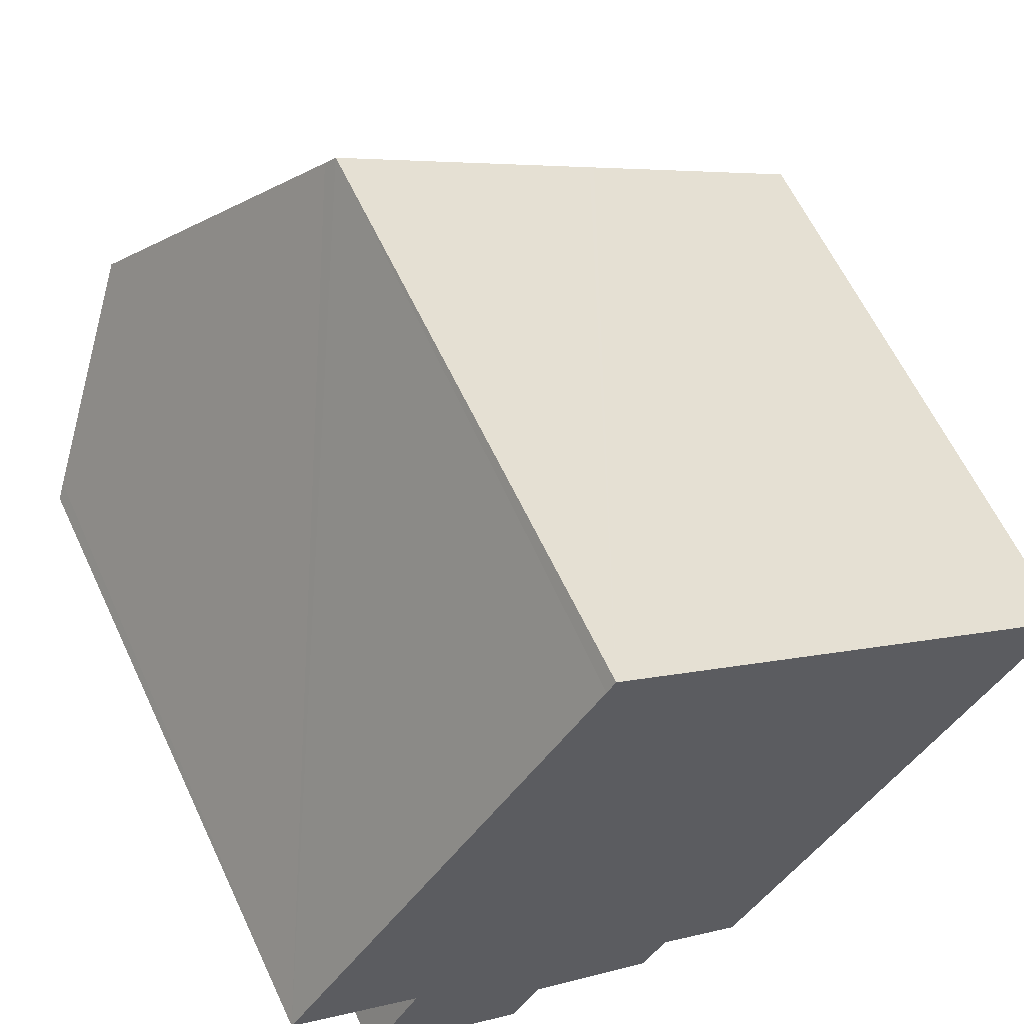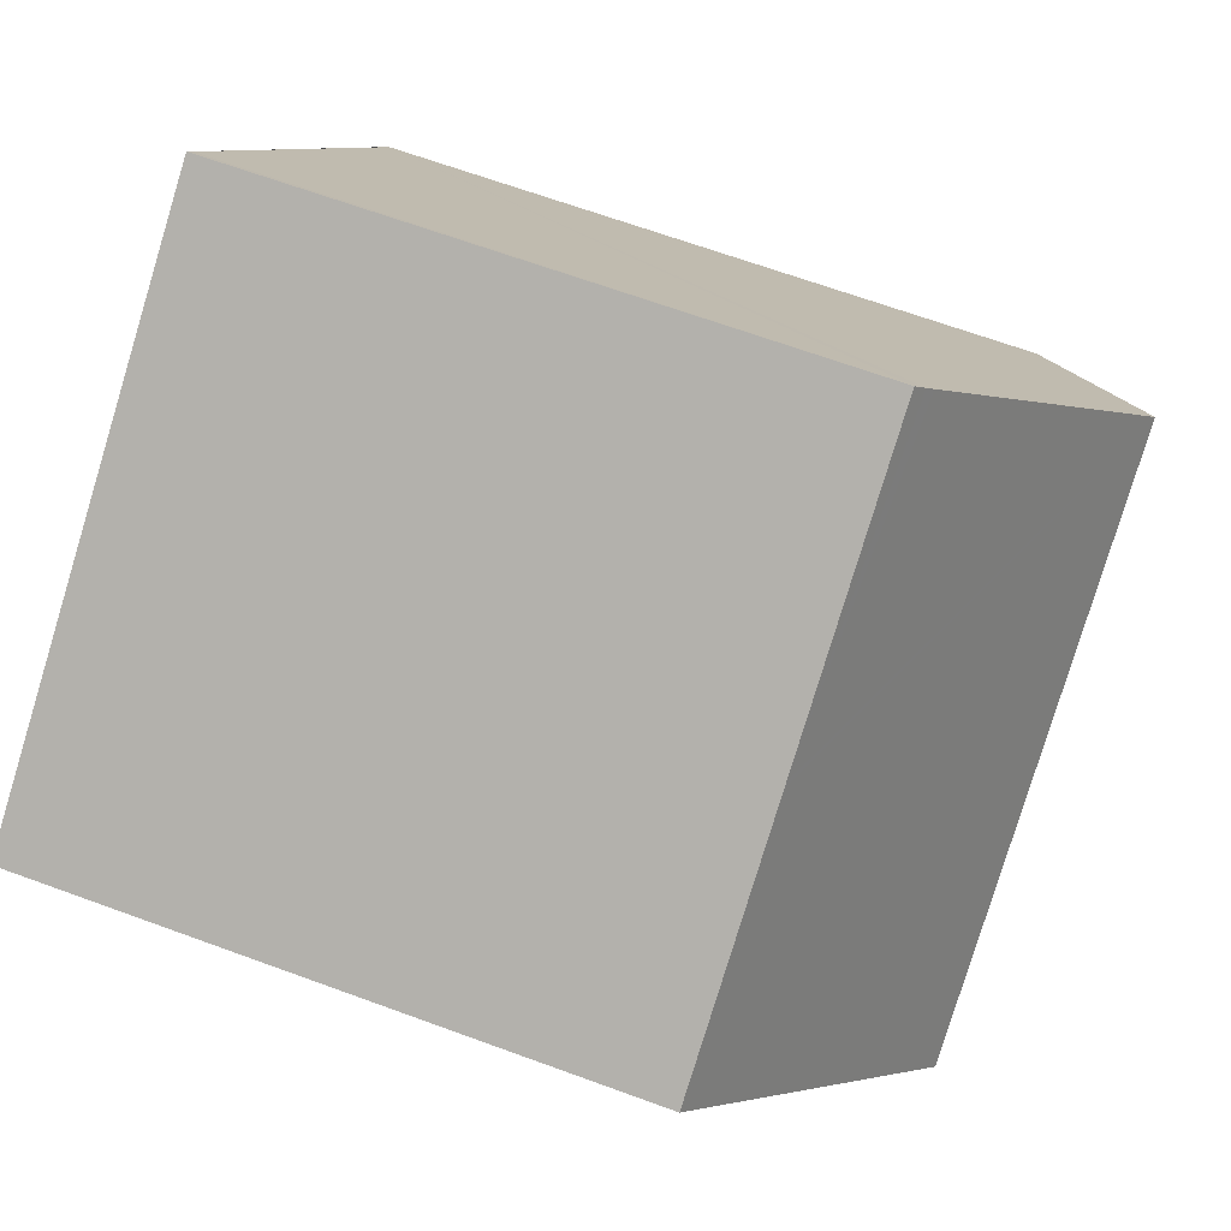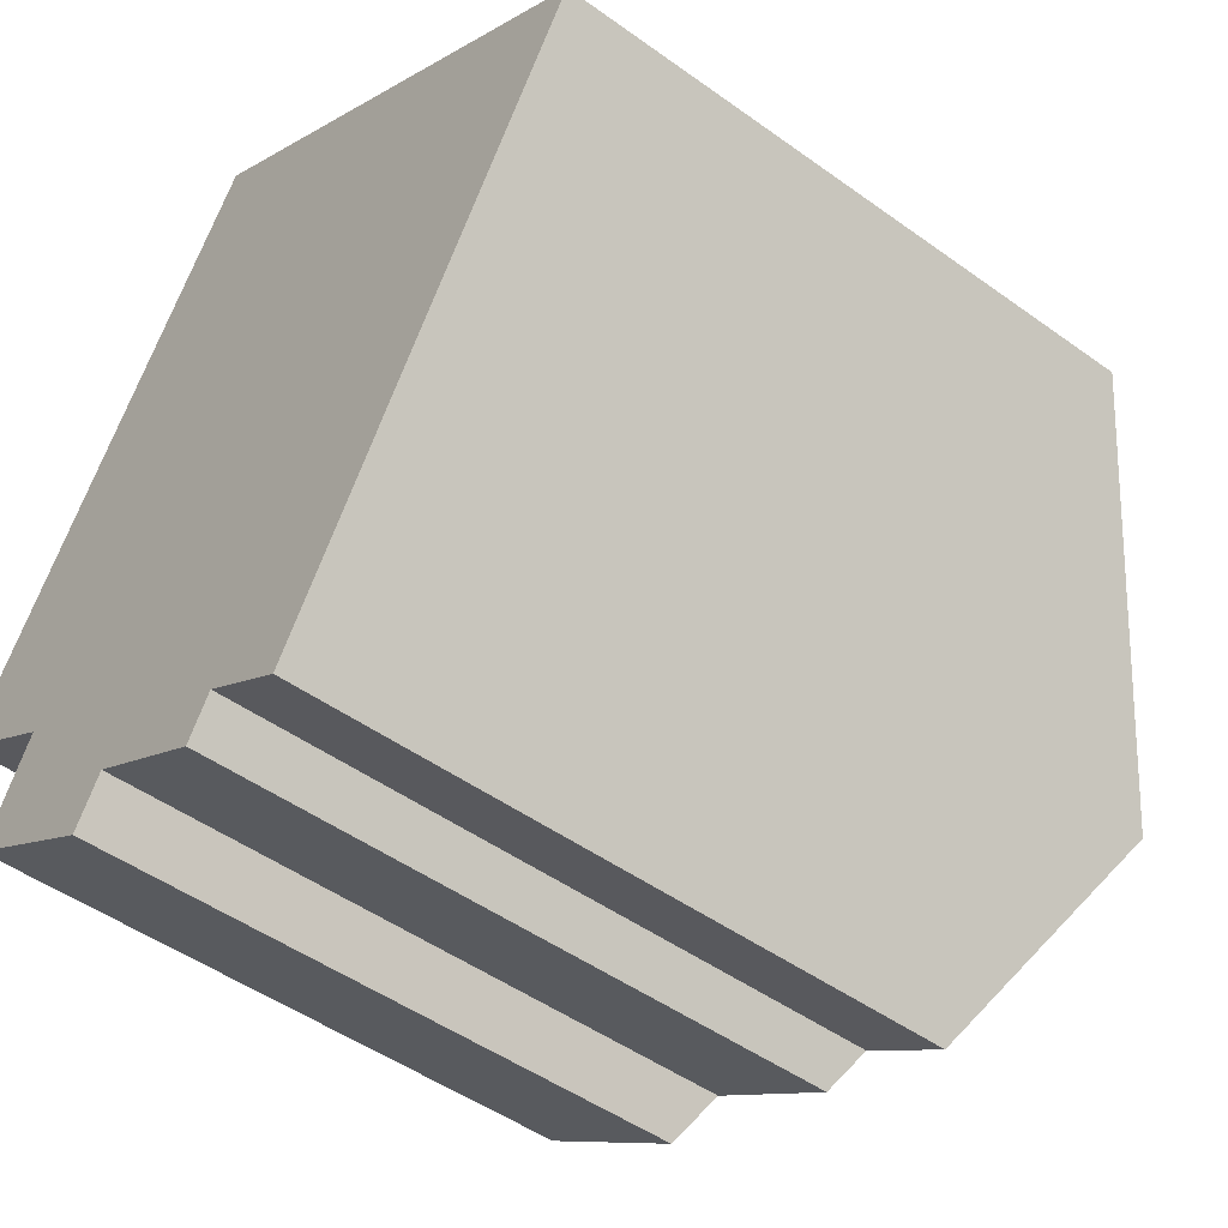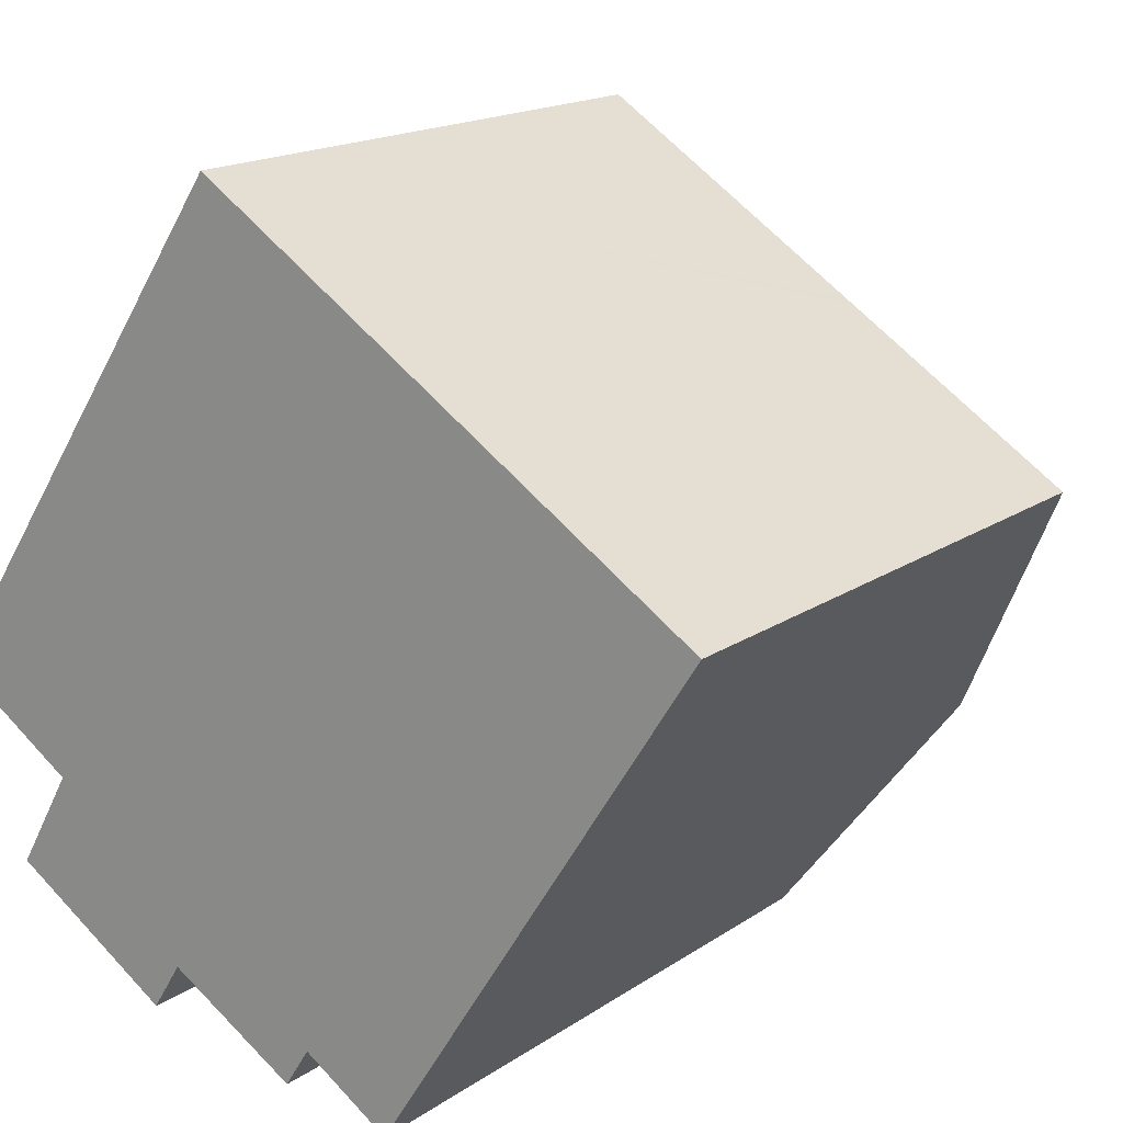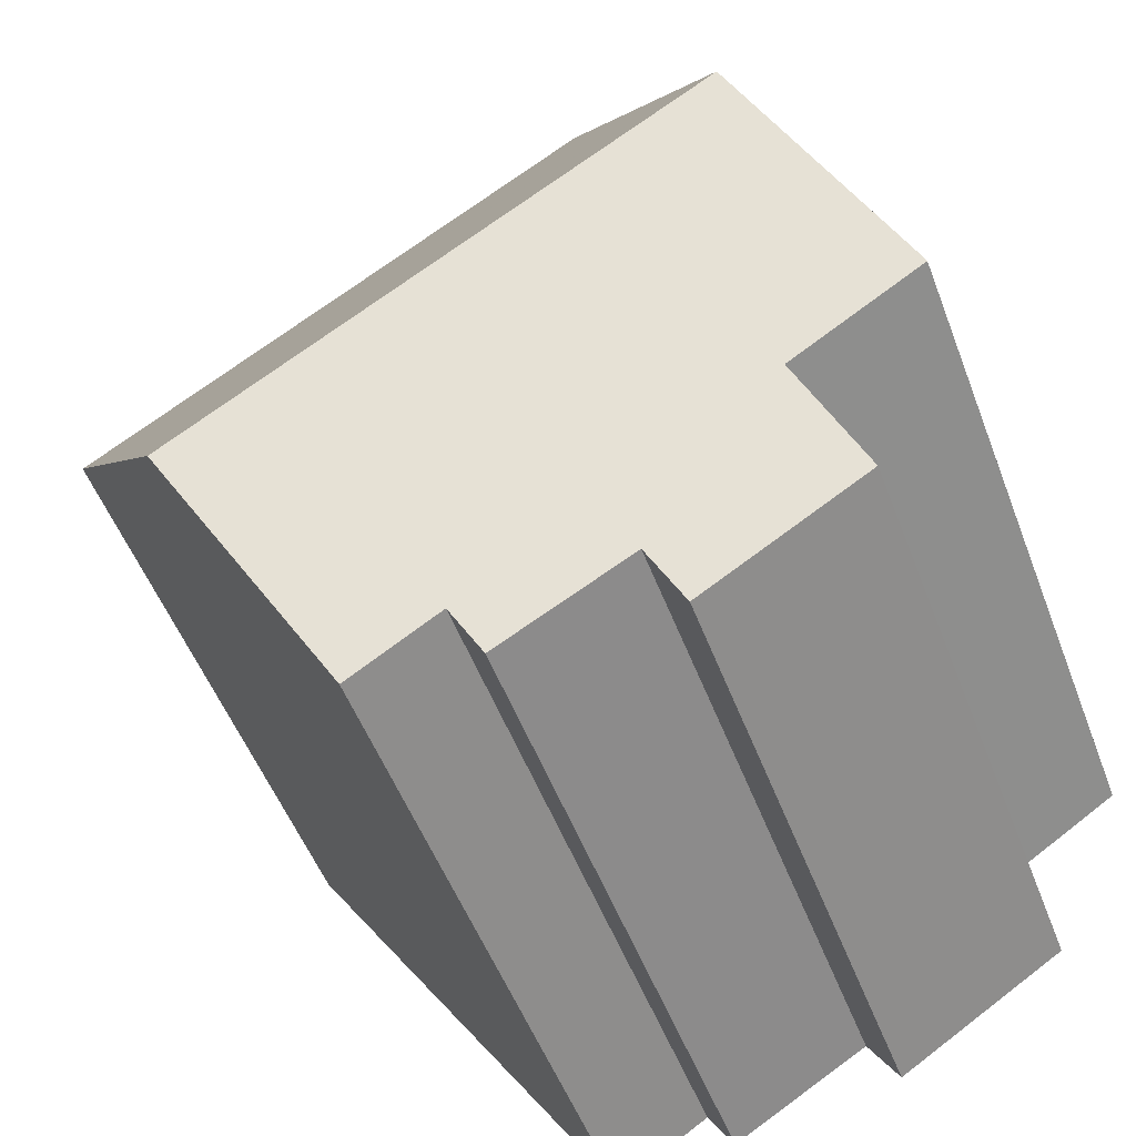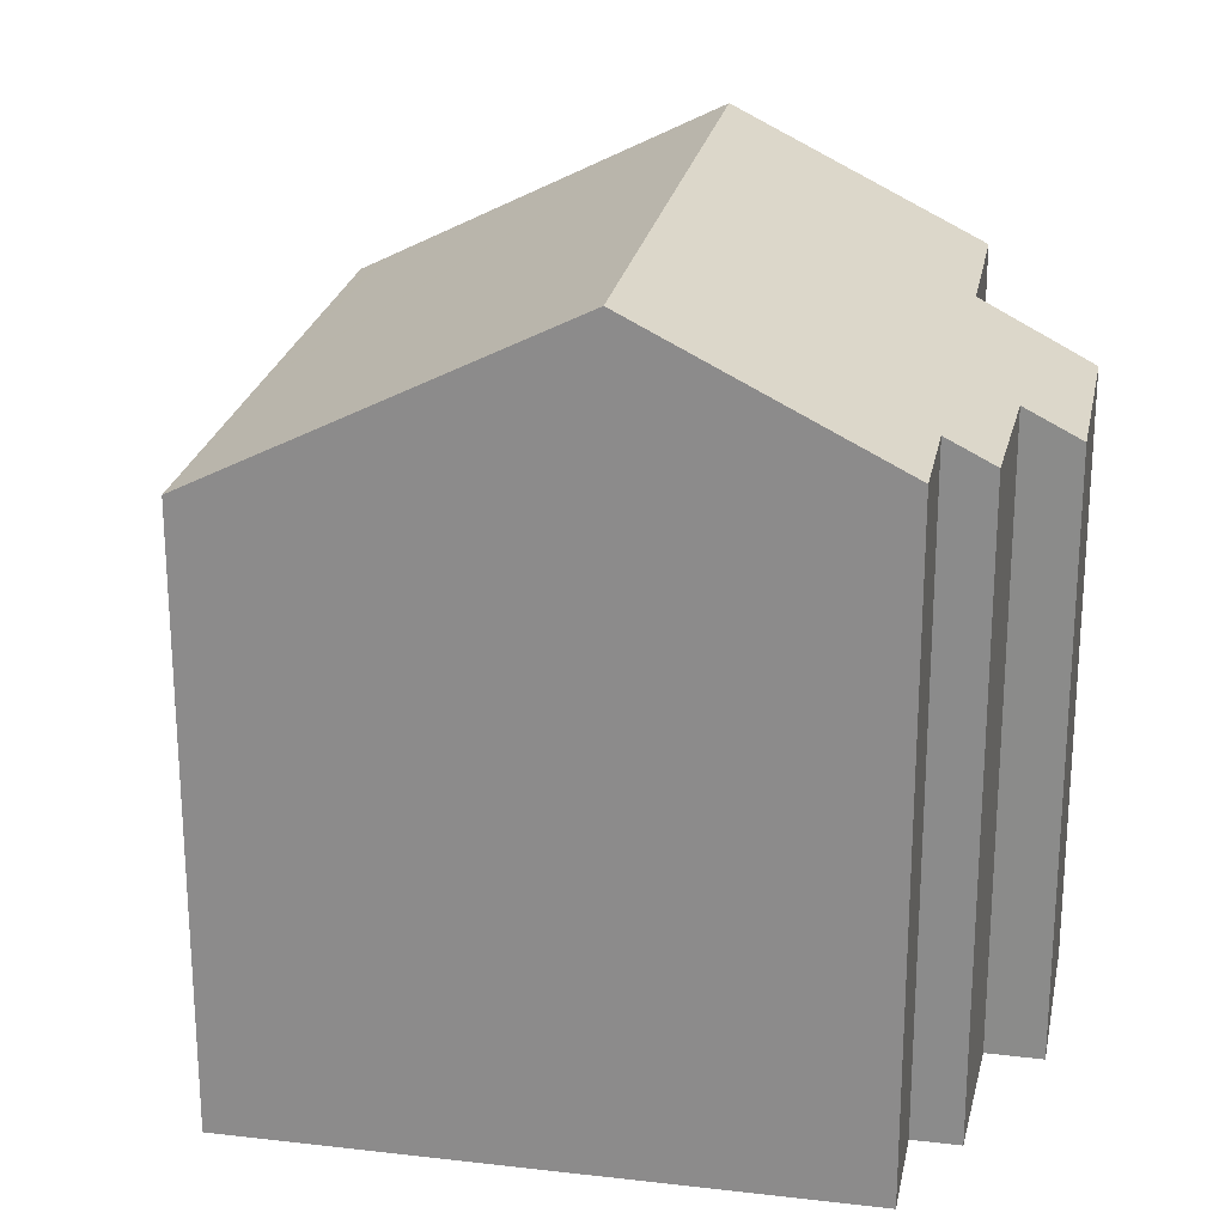
<metadata>
{"format":"obj","ext":"obj","renderer":"f3d","projection":"perspective","resolution":1024,"background":"white","views":[{"elev":61.7,"azim":-25.1,"up":"+Z"},{"elev":66.6,"azim":110.2,"up":"+Z"},{"elev":-48.1,"azim":51.0,"up":"+Z"},{"elev":16.8,"azim":36.6,"up":"+Z"},{"elev":-51.6,"azim":-159.6,"up":"+Z"},{"elev":23.9,"azim":133.6,"up":"+Y"}]}
</metadata>
<code>
v  12.95 12.75 6.967
v  6.998 12.92 10.4
v  7.181 12.75 10.68
v  6.867 13.04 10.21
v  2.925 16.58 4.351
v  13.06 12.75 6.9
v  14.65 12.75 5.876
v  17.99 12.75 3.725
v  17.71 13.01 3.283
v  13.88 16.58 -2.695
v  0.19 14.12 0.288
v  2.807 13.94 -1.835
v  0 13.95 8.541e-16
v  1.626 12.74 -3.901
v  5.774 13.36 -5.117
v  9.125 13.92 -5.944
v  11.02 13.92 -7.161
v  8.582 13.41 -6.797
v  5.136 12.75 -6.134
v  8.582 4.162e-16 -6.797
v  5.774 3.133e-16 -5.117
v  5.136 3.756e-16 -6.134
v  1.626 2.389e-16 -3.901
v  0 0 0
v  2.807 1.124e-16 -1.835
v  11.02 4.385e-16 -7.161
v  9.125 3.64e-16 -5.944
v  17.99 -2.281e-16 3.725
v  17.71 -2.01e-16 3.283
v  13.88 1.65e-16 -2.695
v  6.998 -6.368e-16 10.4
v  7.181 -6.54e-16 10.68
v  0.19 -1.763e-17 0.288
v  2.925 -2.664e-16 4.351
v  6.867 -6.249e-16 10.21
v  14.65 -3.598e-16 5.876
v  13.06 -4.225e-16 6.9
v  12.95 -4.266e-16 6.967
g defaultobject
f 1 2 3
f 2 1 4
f 4 1 5
f 5 1 6
f 5 6 7
f 5 7 8
f 5 8 9
f 5 9 10
f 11 12 13
f 12 11 5
f 12 5 10
f 12 10 14
f 14 10 15
f 15 10 16
f 16 10 17
f 18 15 16
f 19 14 15
f 20 15 18
f 15 20 21
f 22 14 19
f 14 22 23
f 12 24 13
f 24 12 25
f 26 16 17
f 16 26 27
f 21 19 15
f 19 21 22
f 28 9 8
f 9 28 10
f 10 28 17
f 17 28 26
f 26 28 29
f 26 29 30
f 27 18 16
f 18 27 20
f 14 25 12
f 25 14 23
f 24 11 13
f 11 24 5
f 5 24 4
f 4 24 2
f 2 24 3
f 3 24 31
f 3 31 32
f 31 24 33
f 31 33 34
f 31 34 35
f 32 1 3
f 1 32 6
f 6 32 7
f 7 32 8
f 8 32 28
f 28 32 36
f 36 32 37
f 37 32 38
f 36 29 28
f 29 36 30
f 30 36 37
f 30 37 38
f 30 38 32
f 30 32 31
f 30 31 26
f 26 31 35
f 26 35 34
f 26 34 27
f 27 34 20
f 20 34 25
f 25 34 33
f 20 25 21
f 21 25 22
f 25 33 24
f 23 22 25

</code>
